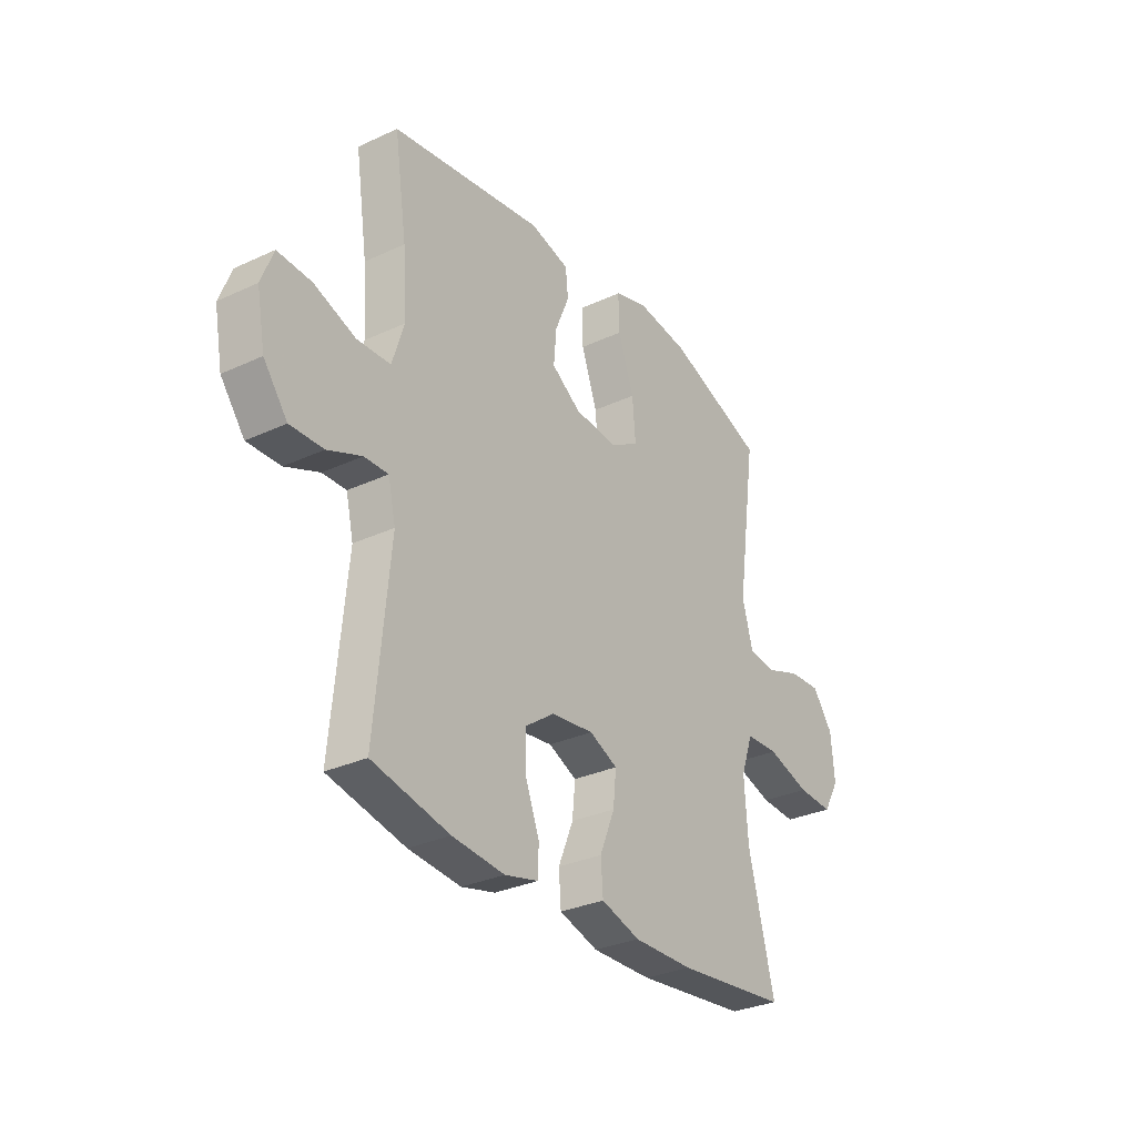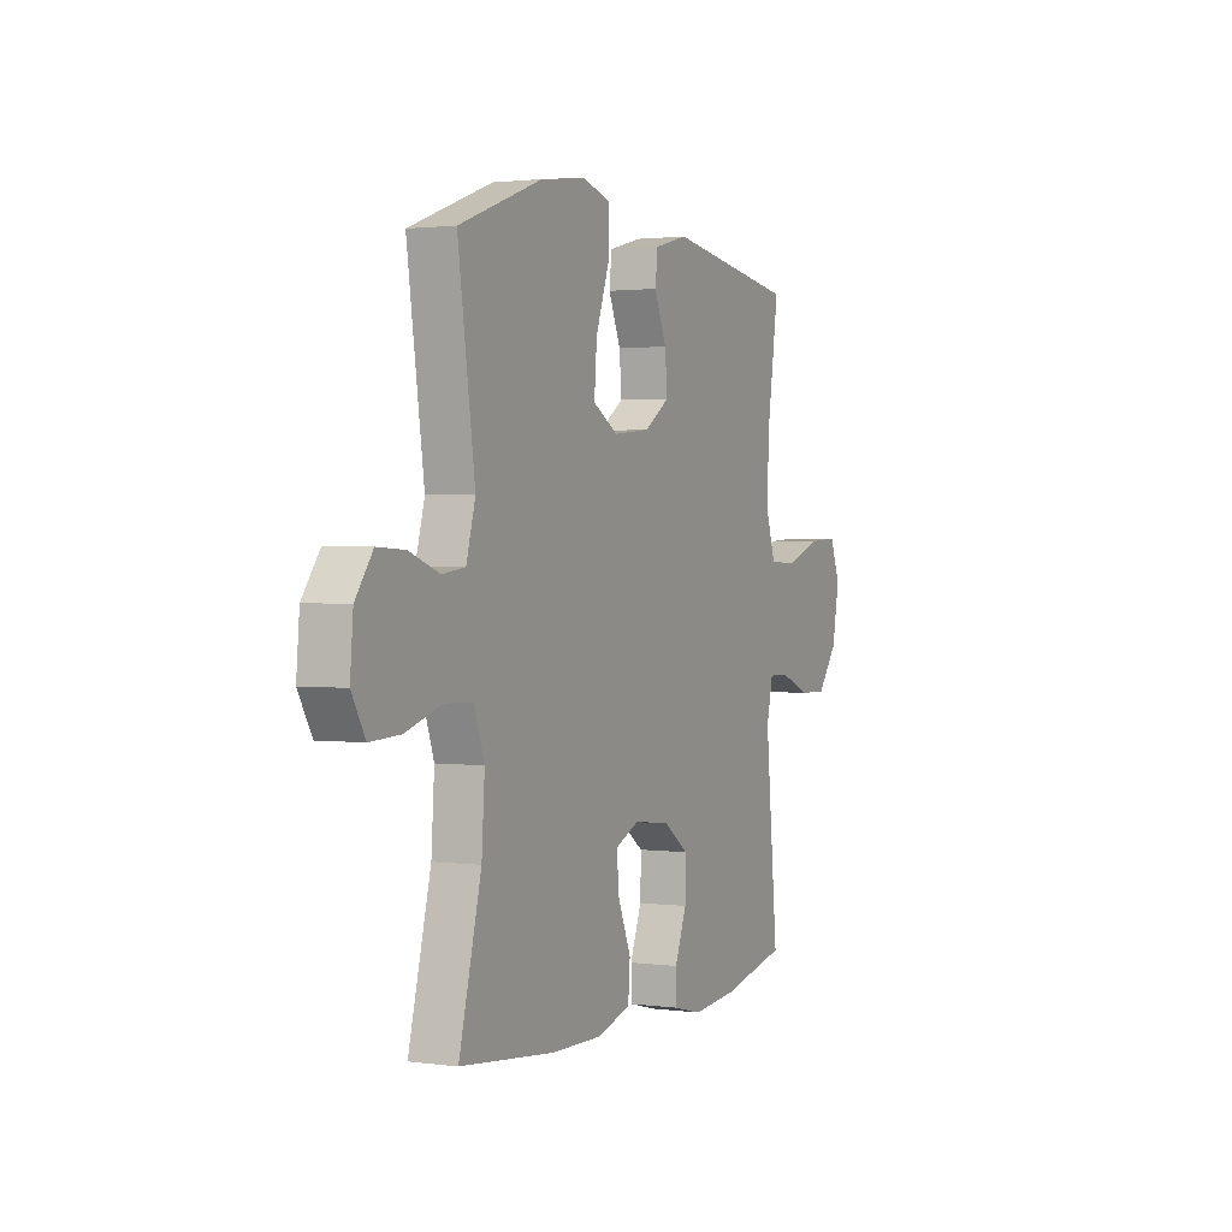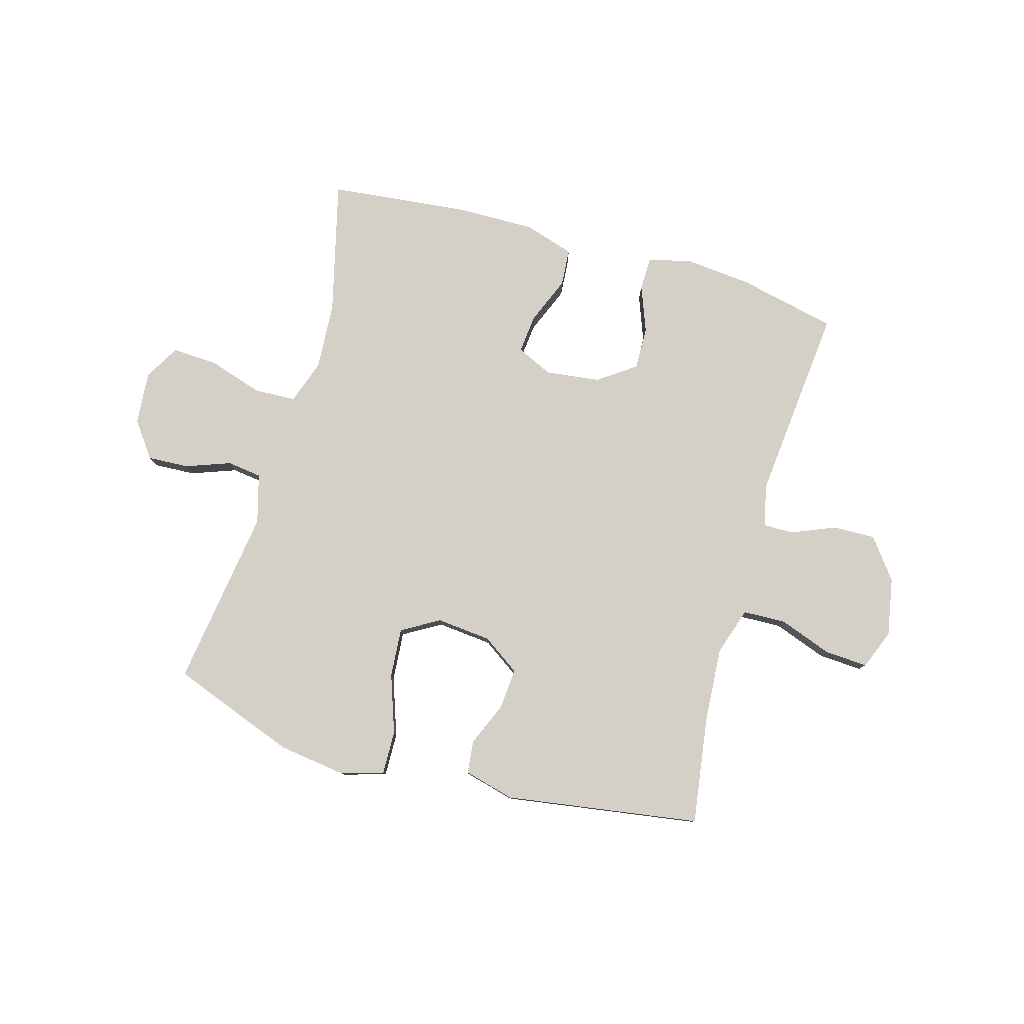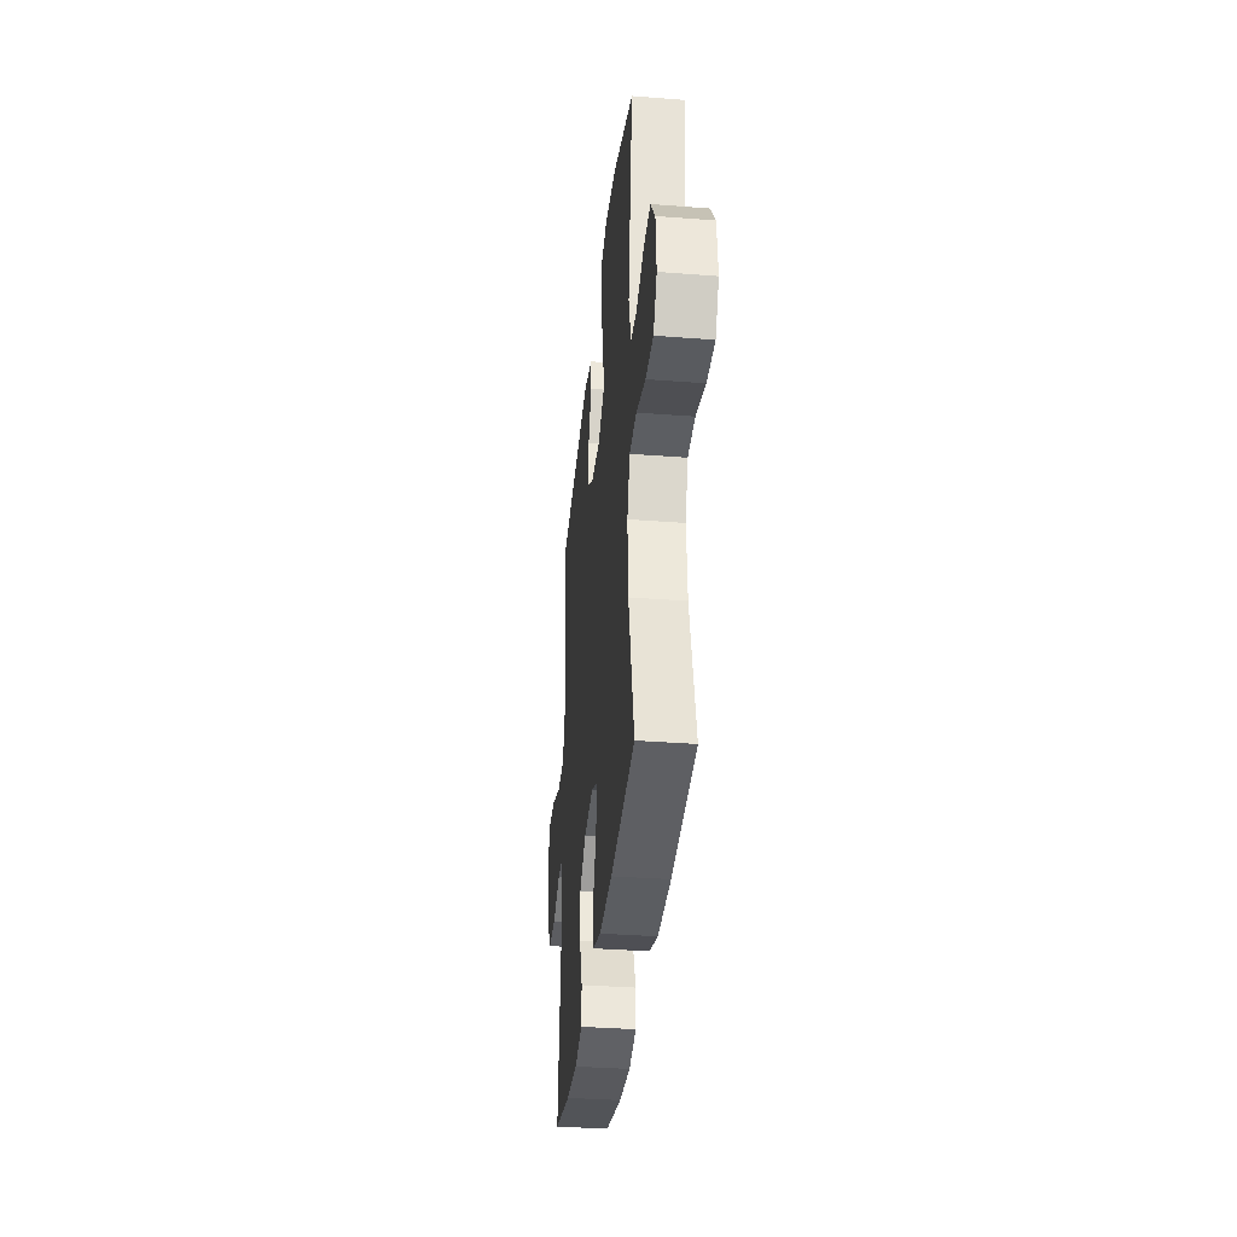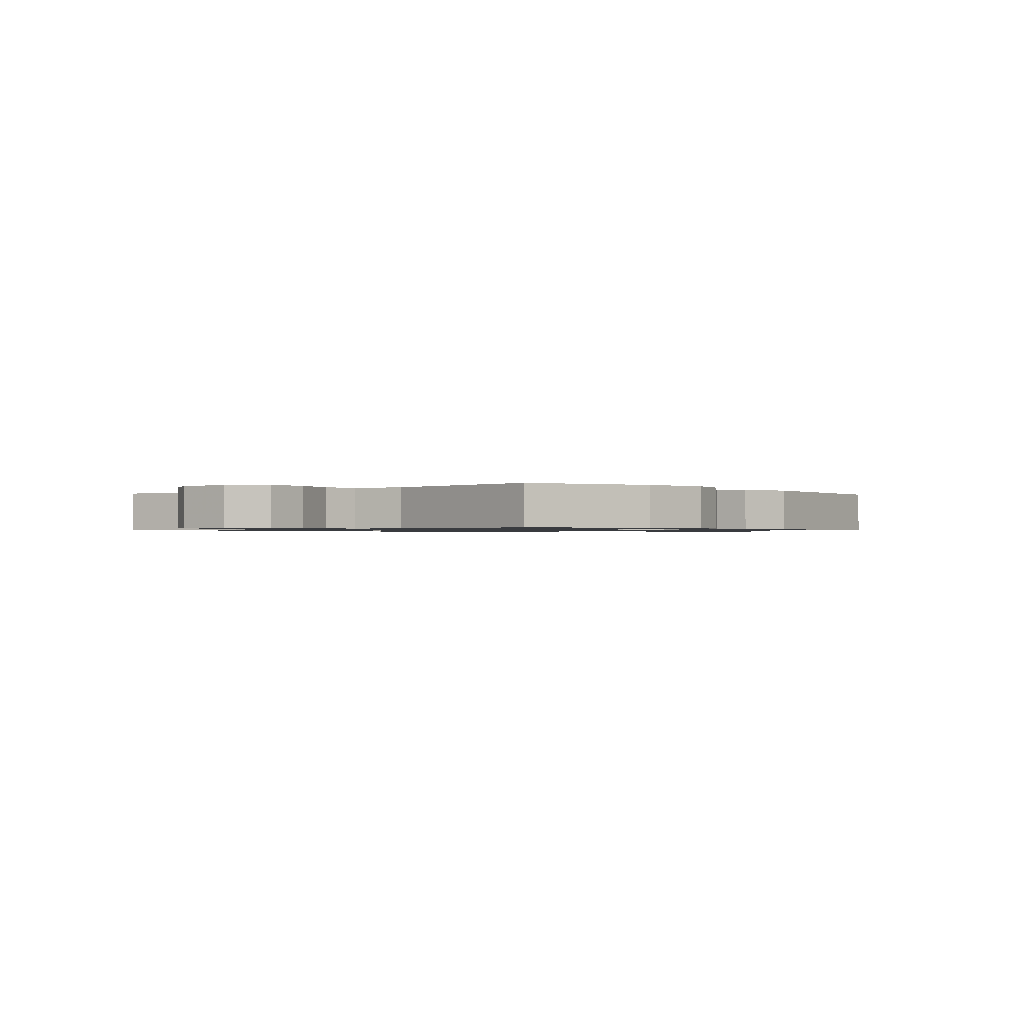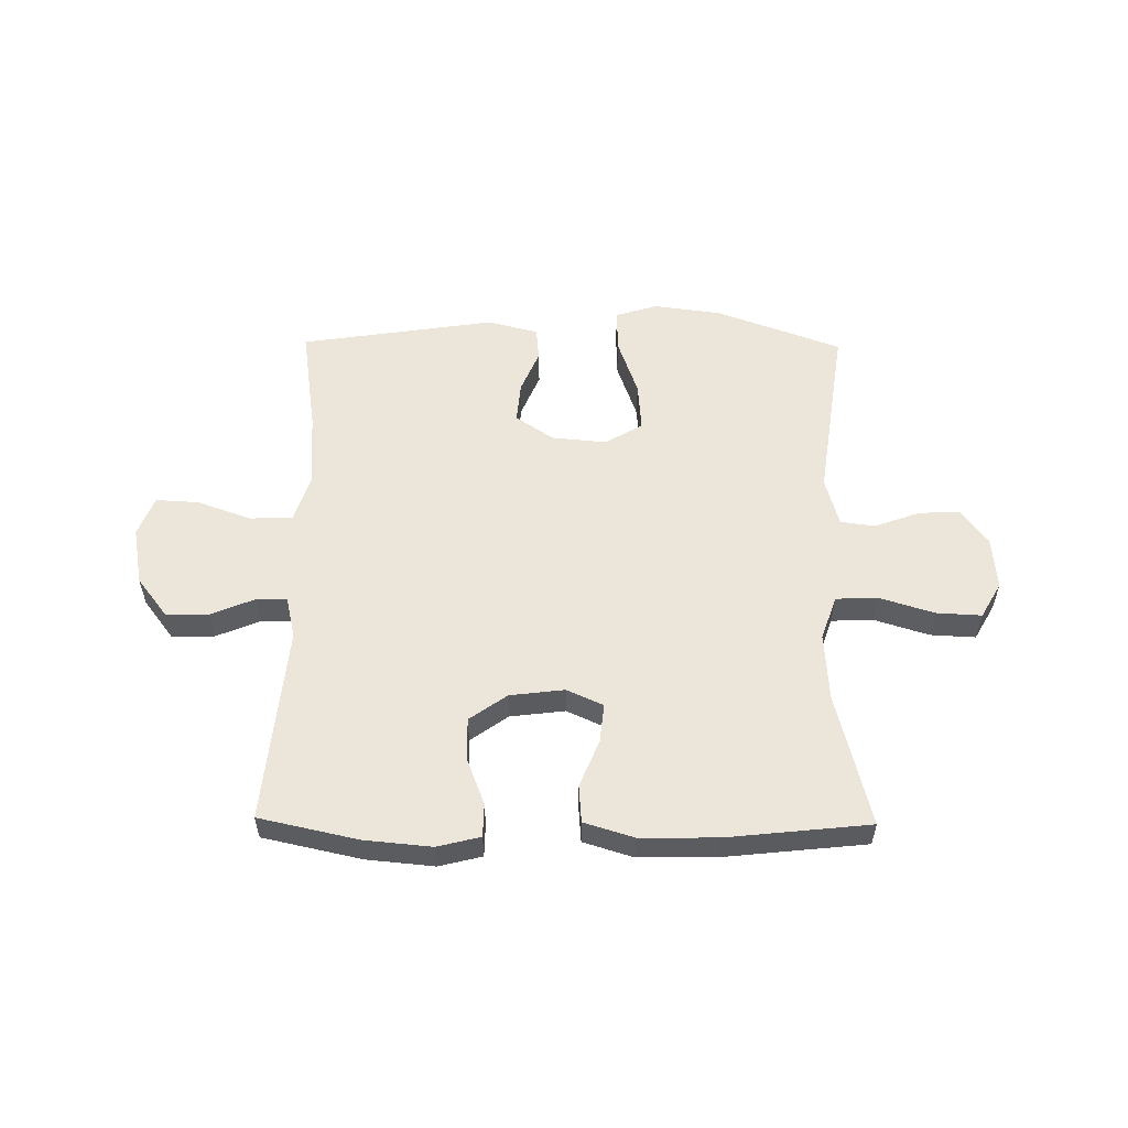
<metadata>
{"format":"obj","ext":"obj","renderer":"f3d","projection":"perspective","resolution":1024,"background":"white","views":[{"elev":-30.7,"azim":123.8,"up":"+Z"},{"elev":1.7,"azim":-64.4,"up":"+Z"},{"elev":79.9,"azim":16.0,"up":"+Y"},{"elev":-35.3,"azim":-95.9,"up":"+Z"},{"elev":-0.9,"azim":-48.4,"up":"+Y"},{"elev":55.6,"azim":-179.3,"up":"+Y"}]}
</metadata>
<code>
v -0.5 0.07 0.5
v -0.28 0.07 0.581
v -0.16 0.07 0.597
v -0.085 0.07 0.574
v -0.087 0.07 0.497
v -0.123 0.07 0.395
v -0.13 0.07 0.308
v -0.064 0.07 0.269
v 0.033 0.07 0.278
v 0.099 0.07 0.323
v 0.093 0.07 0.395
v 0.061 0.07 0.472
v 0.067 0.07 0.53
v 0.156 0.07 0.553
v 0.5 0.07 0.5
v 0.472 0.07 0.31
v 0.463 0.07 0.179
v 0.49 0.07 0.094
v 0.565 0.07 0.091
v 0.66 0.07 0.125
v 0.736 0.07 0.129
v 0.763 0.07 0.059
v 0.744 0.07 -0.043
v 0.69 0.07 -0.114
v 0.615 0.07 -0.112
v 0.538 0.07 -0.08
v 0.484 0.07 -0.079
v 0.467 0.07 -0.153
v 0.5 0.07 -0.5
v 0.326 0.07 -0.538
v 0.208 0.07 -0.549
v 0.132 0.07 -0.53
v 0.131 0.07 -0.471
v 0.162 0.07 -0.39
v 0.164 0.07 -0.314
v 0.098 0.07 -0.267
v 0.002 0.07 -0.255
v -0.062 0.07 -0.284
v -0.055 0.07 -0.353
v -0.021 0.07 -0.436
v -0.026 0.07 -0.502
v -0.114 0.07 -0.529
v -0.249 0.07 -0.527
v -0.5 0.07 -0.5
v -0.441 0.07 -0.265
v -0.433 0.07 -0.145
v -0.46 0.07 -0.067
v -0.534 0.07 -0.064
v -0.63 0.07 -0.094
v -0.71 0.07 -0.098
v -0.746 0.07 -0.035
v -0.738 0.07 0.058
v -0.692 0.07 0.121
v -0.619 0.07 0.117
v -0.54 0.07 0.088
v -0.479 0.07 0.096
v -0.455 0.07 0.183
v -0.5 0 0.5
v -0.28 0 0.581
v -0.16 0 0.597
v -0.085 0 0.574
v -0.087 0 0.497
v -0.123 0 0.395
v -0.13 0 0.308
v -0.064 0 0.269
v 0.033 0 0.278
v 0.099 0 0.323
v 0.093 0 0.395
v 0.061 0 0.472
v 0.067 0 0.53
v 0.156 0 0.553
v 0.5 0 0.5
v 0.472 0 0.31
v 0.463 0 0.179
v 0.49 0 0.094
v 0.565 0 0.091
v 0.66 0 0.125
v 0.736 0 0.129
v 0.763 0 0.059
v 0.744 0 -0.043
v 0.69 0 -0.114
v 0.615 0 -0.112
v 0.538 0 -0.08
v 0.484 0 -0.079
v 0.467 0 -0.153
v 0.5 0 -0.5
v 0.326 0 -0.538
v 0.208 0 -0.549
v 0.132 0 -0.53
v 0.131 0 -0.471
v 0.162 0 -0.39
v 0.164 0 -0.314
v 0.098 0 -0.267
v 0.002 0 -0.255
v -0.062 0 -0.284
v -0.055 0 -0.353
v -0.021 0 -0.436
v -0.026 0 -0.502
v -0.114 0 -0.529
v -0.249 0 -0.527
v -0.5 0 -0.5
v -0.441 0 -0.265
v -0.433 0 -0.145
v -0.46 0 -0.067
v -0.534 0 -0.064
v -0.63 0 -0.094
v -0.71 0 -0.098
v -0.746 0 -0.035
v -0.738 0 0.058
v -0.692 0 0.121
v -0.619 0 0.117
v -0.54 0 0.088
v -0.479 0 0.096
v -0.455 0 0.183
f 53 54 55
f 52 53 55
f 51 52 55
f 50 51 55
f 49 50 55
f 48 49 55
f 47 48 55 56
f 46 47 56 57
f 43 44 45
f 42 43 45
f 41 42 45
f 40 41 45
f 39 40 45
f 38 39 45 46
f 37 38 46 57
f 32 33 34
f 31 32 34
f 30 31 34
f 29 30 34
f 28 29 34
f 27 28 34 35
f 24 25 26
f 23 24 26
f 22 23 26
f 21 22 26
f 20 21 26
f 19 20 26
f 18 19 26 27
f 27 35 36
f 18 27 36
f 17 18 36
f 14 15 16
f 13 14 16
f 12 13 16
f 11 12 16
f 10 11 16 17
f 4 5 6
f 3 4 6
f 2 3 6
f 1 2 6
f 57 1 6
f 57 6 7
f 37 57 7 8
f 17 36 37
f 10 17 37
f 9 10 37
f 8 9 37
f 112 111 110
f 112 110 109
f 112 109 108
f 112 108 107
f 112 107 106
f 112 106 105
f 113 112 105 104
f 114 113 104 103
f 102 101 100
f 102 100 99
f 102 99 98
f 102 98 97
f 102 97 96
f 103 102 96 95
f 114 103 95 94
f 91 90 89
f 91 89 88
f 91 88 87
f 91 87 86
f 91 86 85
f 92 91 85 84
f 83 82 81
f 83 81 80
f 83 80 79
f 83 79 78
f 83 78 77
f 83 77 76
f 84 83 76 75
f 93 92 84
f 93 84 75
f 93 75 74
f 73 72 71
f 73 71 70
f 73 70 69
f 73 69 68
f 74 73 68 67
f 63 62 61
f 63 61 60
f 63 60 59
f 63 59 58
f 63 58 114
f 64 63 114
f 65 64 114 94
f 94 93 74
f 94 74 67
f 94 67 66
f 94 66 65
f 1 58 59 2
f 2 59 60 3
f 3 60 61 4
f 4 61 62 5
f 5 62 63 6
f 6 63 64 7
f 7 64 65 8
f 8 65 66 9
f 9 66 67 10
f 10 67 68 11
f 11 68 69 12
f 12 69 70 13
f 13 70 71 14
f 14 71 72 15
f 15 72 73 16
f 16 73 74 17
f 17 74 75 18
f 18 75 76 19
f 19 76 77 20
f 20 77 78 21
f 21 78 79 22
f 22 79 80 23
f 23 80 81 24
f 24 81 82 25
f 25 82 83 26
f 26 83 84 27
f 27 84 85 28
f 28 85 86 29
f 29 86 87 30
f 30 87 88 31
f 31 88 89 32
f 32 89 90 33
f 33 90 91 34
f 34 91 92 35
f 35 92 93 36
f 36 93 94 37
f 37 94 95 38
f 38 95 96 39
f 39 96 97 40
f 40 97 98 41
f 41 98 99 42
f 42 99 100 43
f 43 100 101 44
f 44 101 102 45
f 45 102 103 46
f 46 103 104 47
f 47 104 105 48
f 48 105 106 49
f 49 106 107 50
f 50 107 108 51
f 51 108 109 52
f 52 109 110 53
f 53 110 111 54
f 54 111 112 55
f 55 112 113 56
f 56 113 114 57
f 57 114 58 1

</code>
